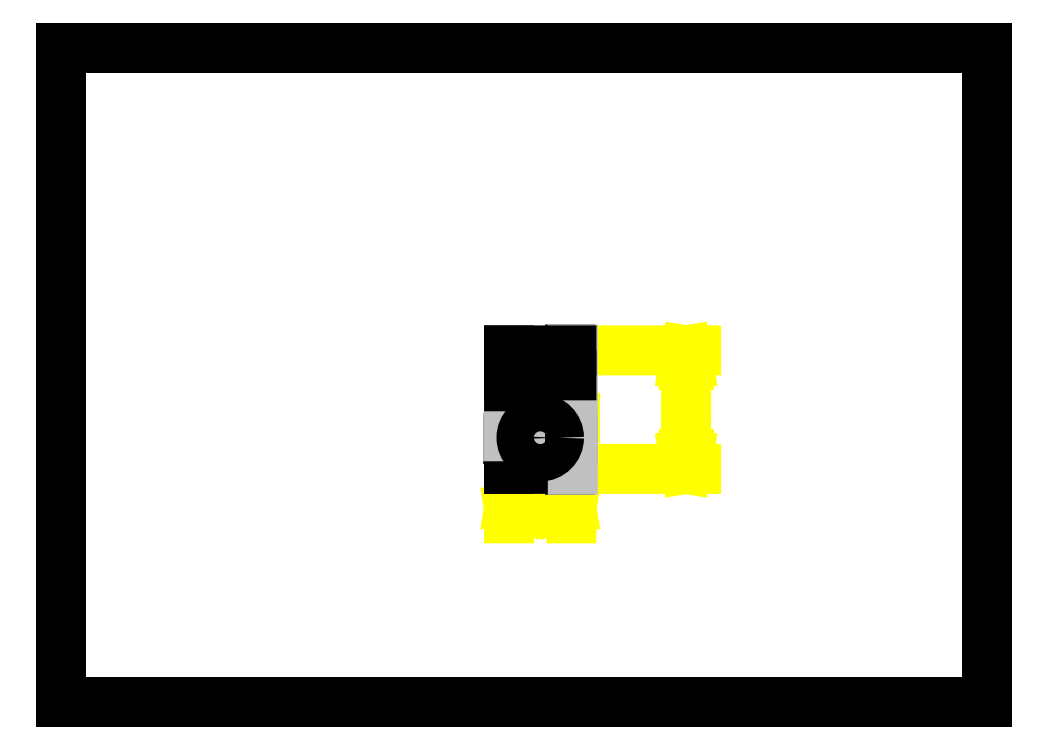
<metadata>
{"format":"dxf","ext":"dxf","renderer":"ezdxf+matplotlib","layout":"modelspace","background":"white","min_lineweight":24,"dpi":150}
</metadata>
<code>
0
SECTION
2
ENTITIES
0
DIMENSION
8
0
2
*D0
10
5.656
20
2.448
11
6.065
21
2.448
70
160
71
2
72
2
41
0.9
42
10
3
DIMSTYLE_1
13
6.444
23
4.129
14
5.656
24
4.129
50
180
0
DIMENSION
8
0
2
*D1
10
6.222
20
3.504
11
6.72
21
3.591
70
163
71
1
72
2
41
0.9
42
6
1
{\fSymbol_ASME;\W1;?}<>
3
DIMSTYLE_2
15
5.878
25
3.18
0
DIMENSION
8
0
2
*D2
10
7.893
20
4.444
11
7.909
21
3.687
70
160
71
2
72
2
41
0.9
42
19
3
DIMSTYLE_1
13
6.444
23
2.948
14
6.444
24
4.444
50
90
0
LINE
8
0
10
0
20
-0
11
0
21
8.268
0
LINE
8
0
10
0
20
-0
11
11.69
21
-0
0
LINE
8
0
10
0
20
8.268
11
11.69
21
8.268
0
LINE
8
0
10
11.69
20
-0
11
11.69
21
8.268
0
LINE
8
0
10
6.444
20
2.948
11
5.656
21
2.948
0
LINE
8
0
10
5.656
20
4.444
11
5.656
21
2.948
0
LINE
8
0
10
6.455
20
3.324
11
5.645
21
3.324
0
LINE
8
0
10
6.455
20
3.36
11
5.645
21
3.36
0
LINE
8
0
10
6.426
20
4.455
11
6.426
21
2.937
0
LINE
8
0
10
6.444
20
4.444
11
6.444
21
2.948
0
LINE
8
0
10
6.461
20
4.455
11
6.461
21
2.937
0
LINE
8
0
10
6.444
20
4.129
11
5.656
21
4.129
0
LINE
8
0
10
6.444
20
4.444
11
5.656
21
4.444
0
CIRCLE
8
0
10
6.05
20
3.342
40
0.2362
0
ENDSEC
0
EOF

</code>
